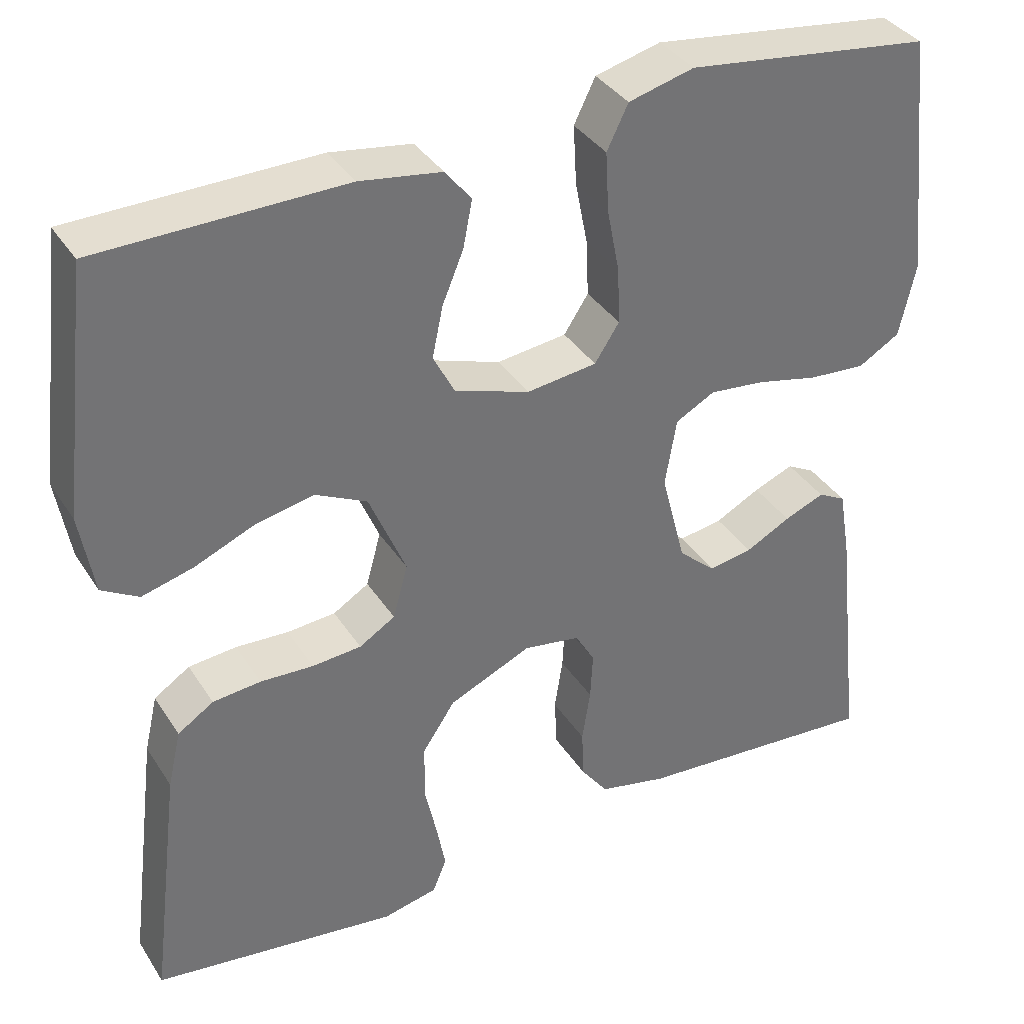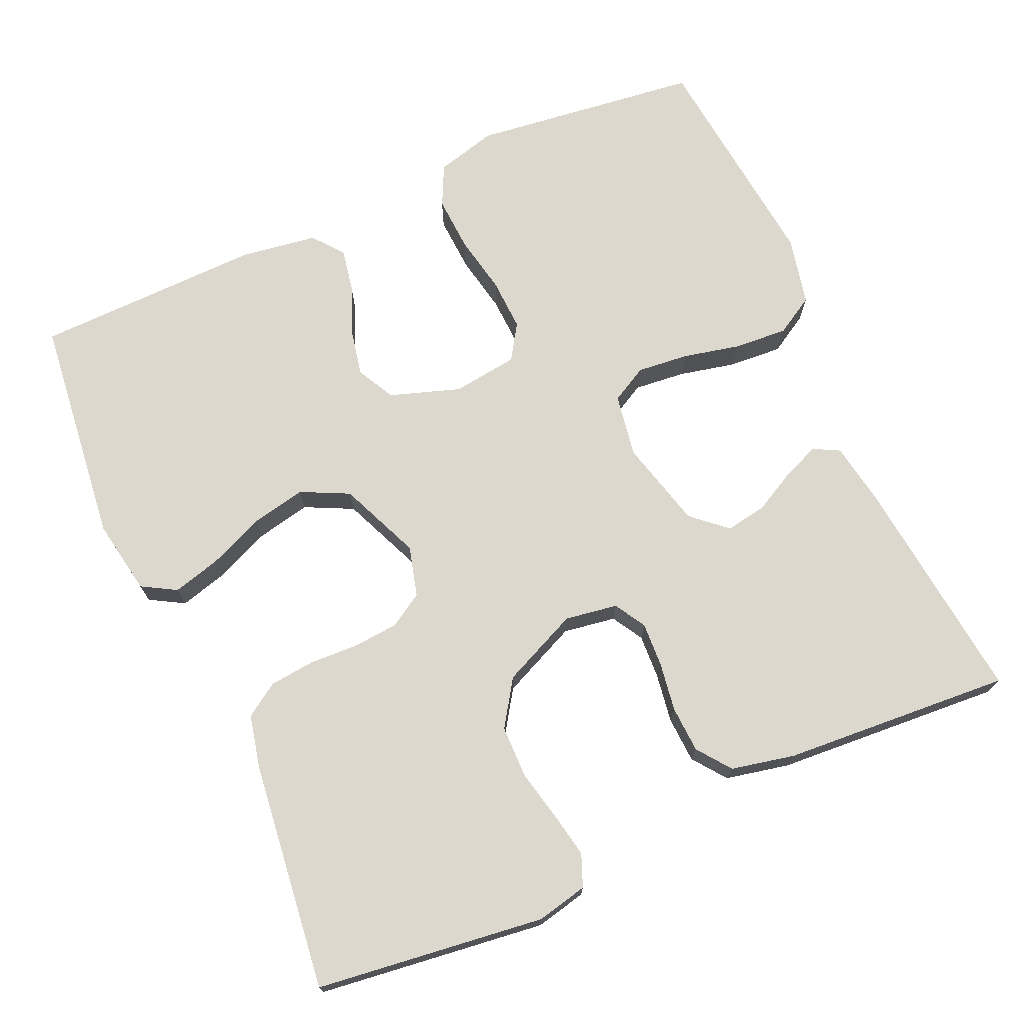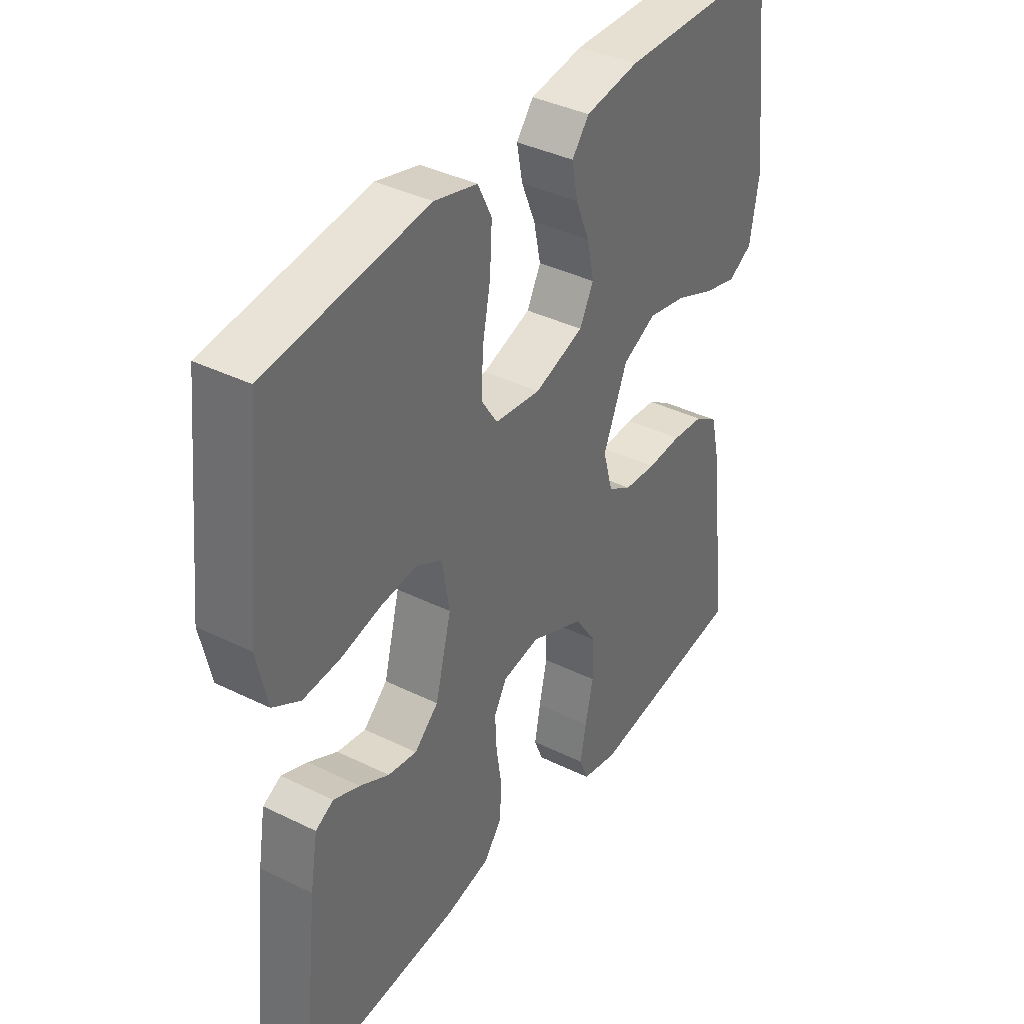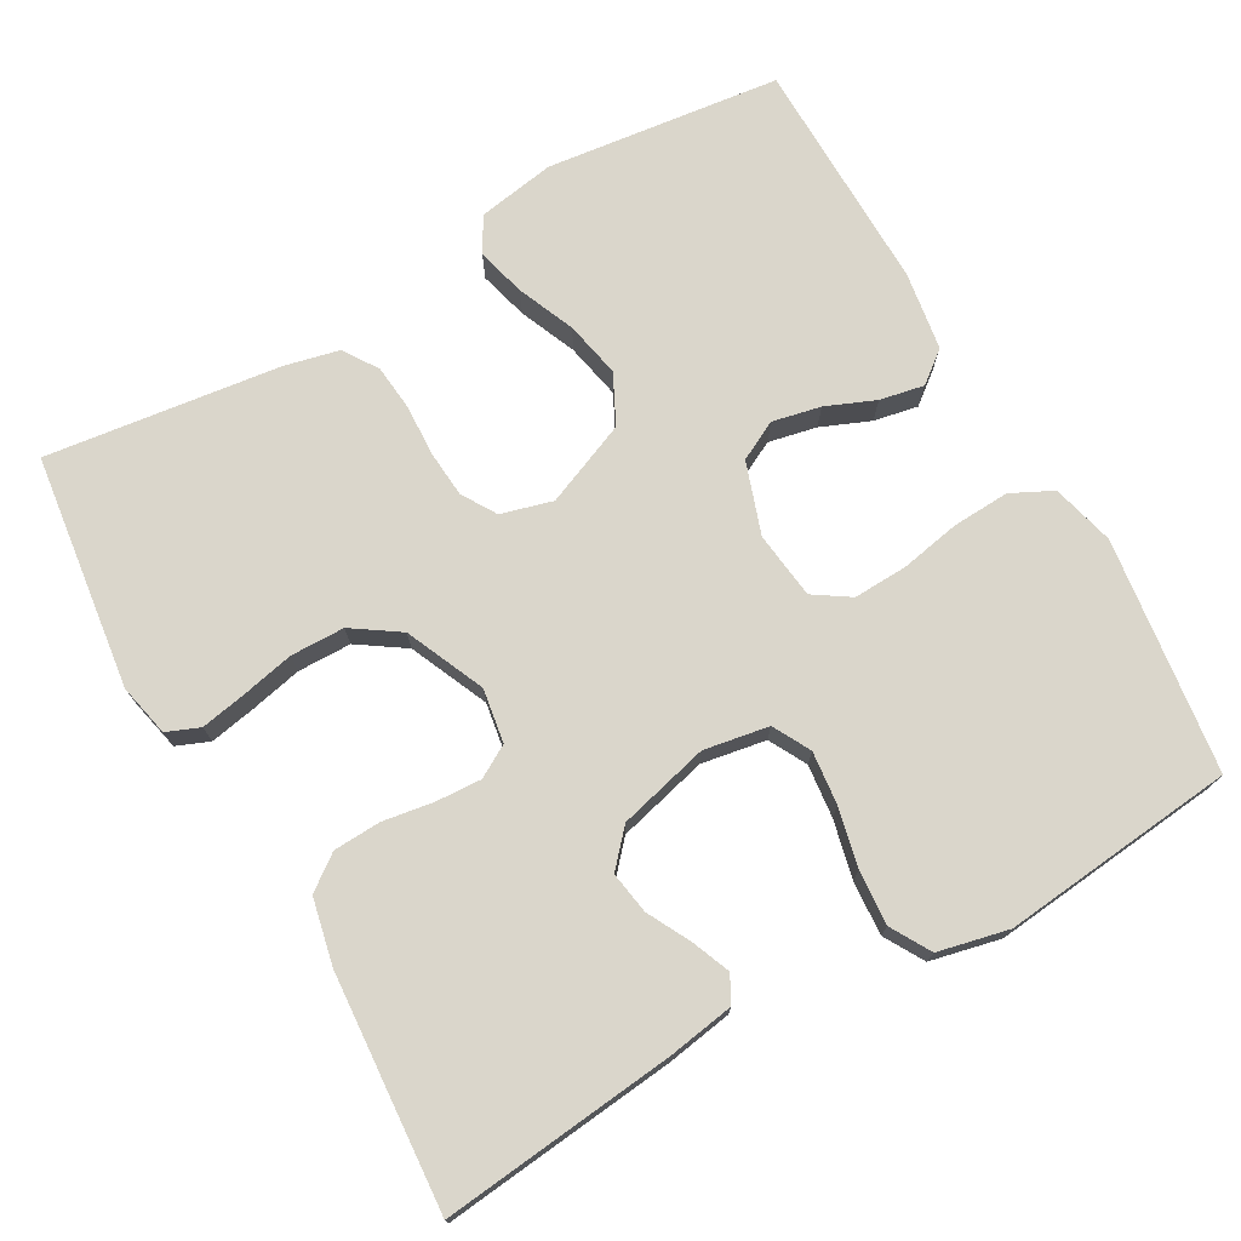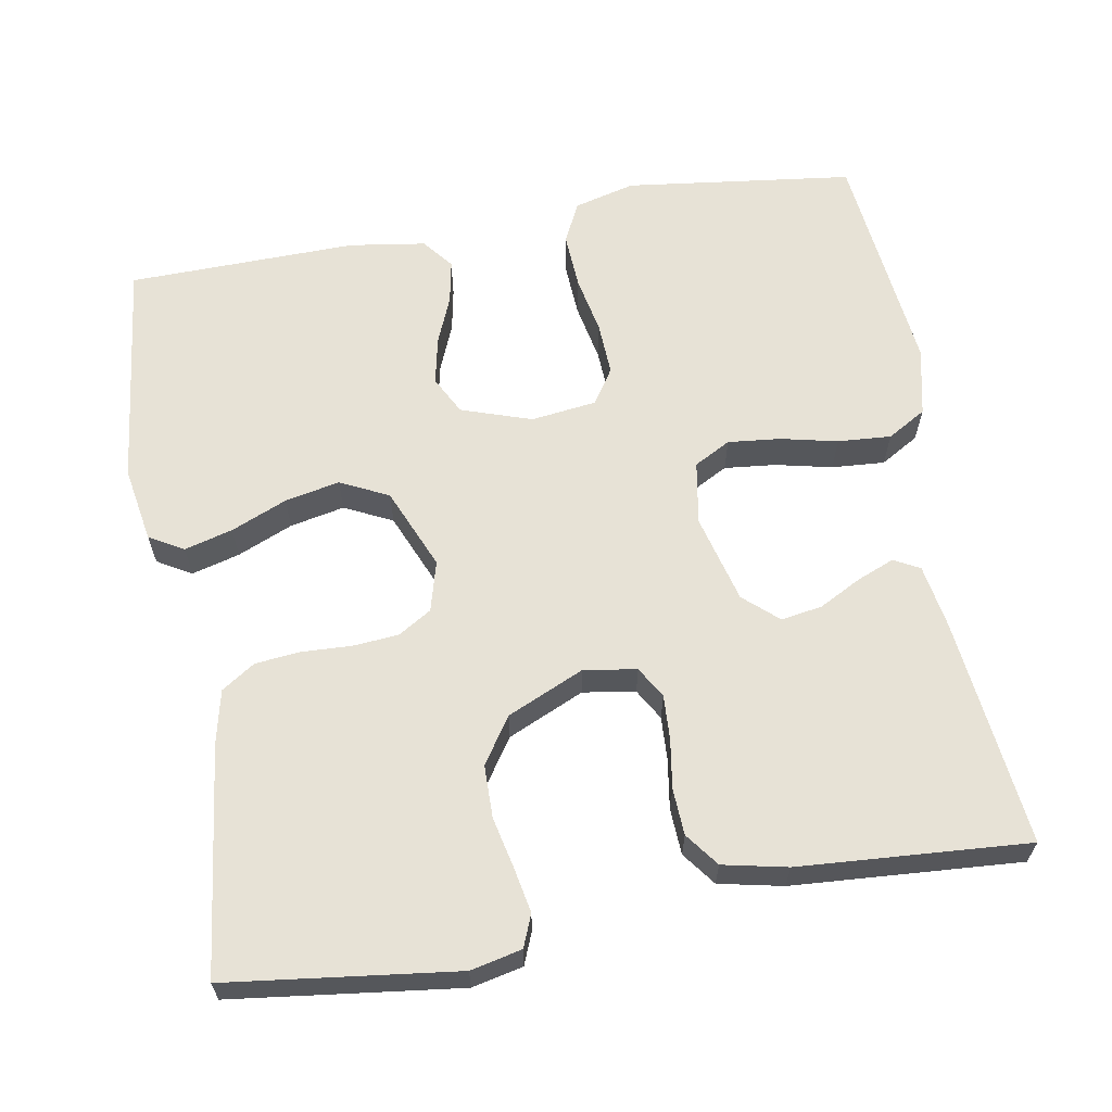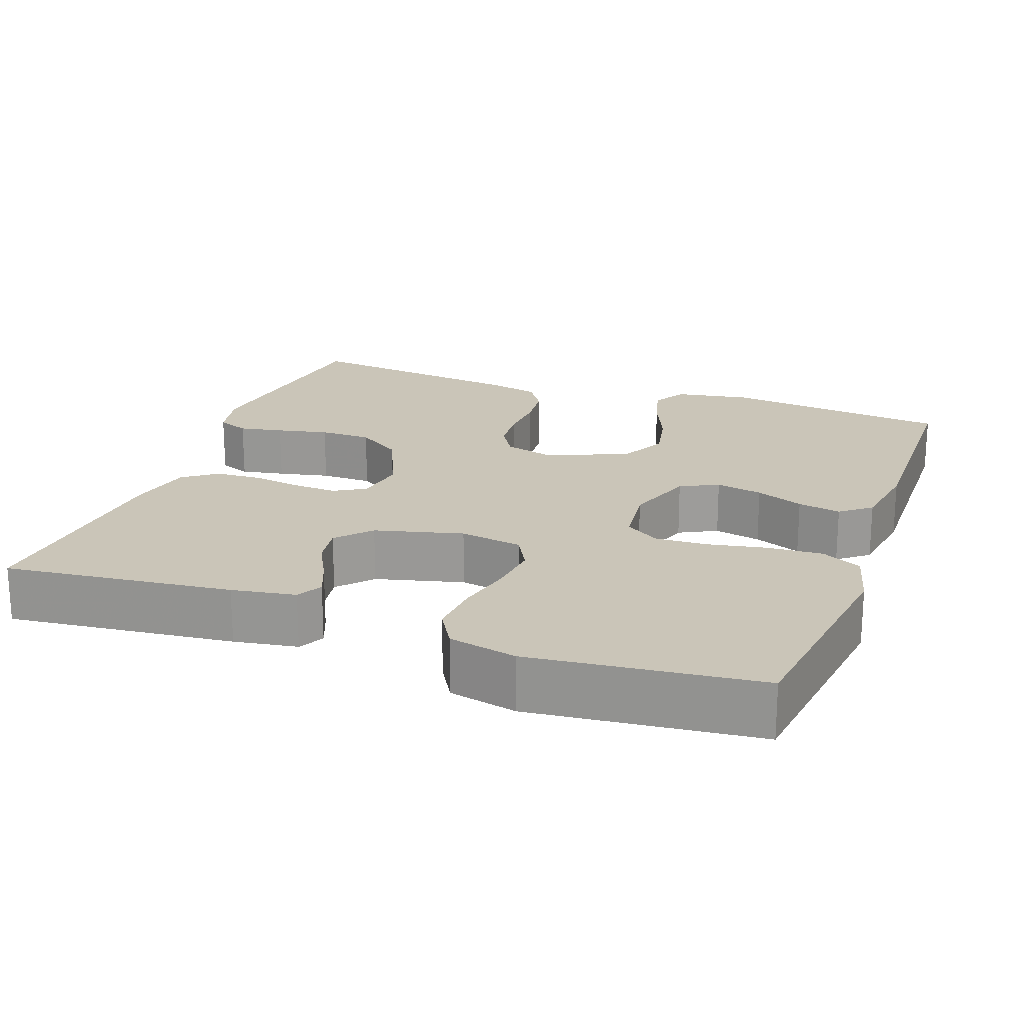
<metadata>
{"format":"obj","ext":"obj","renderer":"f3d","projection":"perspective","resolution":1024,"background":"white","views":[{"elev":36.2,"azim":151.4,"up":"+Z"},{"elev":72.4,"azim":155.9,"up":"+Y"},{"elev":38.4,"azim":-58.1,"up":"+Z"},{"elev":74.0,"azim":-119.4,"up":"+Y"},{"elev":63.0,"azim":170.0,"up":"+Y"},{"elev":20.4,"azim":-69.9,"up":"+Y"}]}
</metadata>
<code>
v 0.5 0.07 0.5
v 0.535 0.07 0.2
v 0.518 0.07 0.101
v 0.473 0.07 0.075
v 0.41 0.07 0.092
v 0.337 0.07 0.123
v 0.265 0.07 0.138
v 0.202 0.07 0.107
v 0.157 0.07 0
v 0.175 0.07 -0.066
v 0.219 0.07 -0.093
v 0.279 0.07 -0.098
v 0.344 0.07 -0.095
v 0.403 0.07 -0.101
v 0.447 0.07 -0.13
v 0.463 0.07 -0.2
v 0.5 0.07 -0.5
v 0.2 0.07 -0.538
v 0.133 0.07 -0.523
v 0.116 0.07 -0.481
v 0.127 0.07 -0.423
v 0.142 0.07 -0.355
v 0.141 0.07 -0.286
v 0.101 0.07 -0.226
v 0 0.07 -0.181
v -0.069 0.07 -0.192
v -0.093 0.07 -0.233
v -0.09 0.07 -0.291
v -0.08 0.07 -0.356
v -0.083 0.07 -0.417
v -0.116 0.07 -0.461
v -0.2 0.07 -0.479
v -0.5 0.07 -0.5
v -0.467 0.07 -0.2
v -0.453 0.07 -0.116
v -0.419 0.07 -0.098
v -0.37 0.07 -0.118
v -0.315 0.07 -0.147
v -0.261 0.07 -0.156
v -0.216 0.07 -0.116
v -0.186 0.07 0
v -0.2 0.07 0.083
v -0.248 0.07 0.109
v -0.316 0.07 0.102
v -0.391 0.07 0.085
v -0.461 0.07 0.08
v -0.512 0.07 0.11
v -0.532 0.07 0.2
v -0.5 0.07 0.5
v -0.2 0.07 0.538
v -0.12 0.07 0.517
v -0.094 0.07 0.464
v -0.098 0.07 0.391
v -0.113 0.07 0.314
v -0.116 0.07 0.245
v -0.086 0.07 0.199
v 0 0.07 0.188
v 0.092 0.07 0.219
v 0.118 0.07 0.269
v 0.105 0.07 0.331
v 0.079 0.07 0.394
v 0.068 0.07 0.451
v 0.1 0.07 0.491
v 0.2 0.07 0.506
v 0.5 0 0.5
v 0.535 0 0.2
v 0.518 0 0.101
v 0.473 0 0.075
v 0.41 0 0.092
v 0.337 0 0.123
v 0.265 0 0.138
v 0.202 0 0.107
v 0.157 0 0
v 0.175 0 -0.066
v 0.219 0 -0.093
v 0.279 0 -0.098
v 0.344 0 -0.095
v 0.403 0 -0.101
v 0.447 0 -0.13
v 0.463 0 -0.2
v 0.5 0 -0.5
v 0.2 0 -0.538
v 0.133 0 -0.523
v 0.116 0 -0.481
v 0.127 0 -0.423
v 0.142 0 -0.355
v 0.141 0 -0.286
v 0.101 0 -0.226
v 0 0 -0.181
v -0.069 0 -0.192
v -0.093 0 -0.233
v -0.09 0 -0.291
v -0.08 0 -0.356
v -0.083 0 -0.417
v -0.116 0 -0.461
v -0.2 0 -0.479
v -0.5 0 -0.5
v -0.467 0 -0.2
v -0.453 0 -0.116
v -0.419 0 -0.098
v -0.37 0 -0.118
v -0.315 0 -0.147
v -0.261 0 -0.156
v -0.216 0 -0.116
v -0.186 0 0
v -0.2 0 0.083
v -0.248 0 0.109
v -0.316 0 0.102
v -0.391 0 0.085
v -0.461 0 0.08
v -0.512 0 0.11
v -0.532 0 0.2
v -0.5 0 0.5
v -0.2 0 0.538
v -0.12 0 0.517
v -0.094 0 0.464
v -0.098 0 0.391
v -0.113 0 0.314
v -0.116 0 0.245
v -0.086 0 0.199
v 0 0 0.188
v 0.092 0 0.219
v 0.118 0 0.269
v 0.105 0 0.331
v 0.079 0 0.394
v 0.068 0 0.451
v 0.1 0 0.491
v 0.2 0 0.506
f 4 5 6
f 3 4 6
f 2 3 6
f 1 2 6
f 64 1 6
f 63 64 6
f 62 63 6
f 61 62 6
f 60 61 6
f 59 60 6 7
f 58 59 7 8
f 57 58 8 9
f 56 57 9 10
f 52 53 54
f 51 52 54
f 50 51 54
f 49 50 54
f 48 49 54
f 47 48 54
f 46 47 54
f 45 46 54
f 44 45 54
f 43 44 54 55
f 42 43 55 56
f 36 37 38
f 35 36 38
f 34 35 38
f 33 34 38
f 32 33 38
f 31 32 38
f 30 31 38
f 29 30 38
f 28 29 38
f 27 28 38 39
f 26 27 39 40
f 20 21 22
f 19 20 22
f 18 19 22
f 17 18 22
f 16 17 22
f 15 16 22
f 14 15 22
f 13 14 22
f 12 13 22
f 11 12 22 23
f 10 11 23 24
f 10 24 25
f 56 10 25
f 42 56 25
f 41 42 25
f 25 26 40 41
f 70 69 68
f 70 68 67
f 70 67 66
f 70 66 65
f 70 65 128
f 70 128 127
f 70 127 126
f 70 126 125
f 70 125 124
f 71 70 124 123
f 72 71 123 122
f 73 72 122 121
f 74 73 121 120
f 118 117 116
f 118 116 115
f 118 115 114
f 118 114 113
f 118 113 112
f 118 112 111
f 118 111 110
f 118 110 109
f 118 109 108
f 119 118 108 107
f 120 119 107 106
f 102 101 100
f 102 100 99
f 102 99 98
f 102 98 97
f 102 97 96
f 102 96 95
f 102 95 94
f 102 94 93
f 102 93 92
f 103 102 92 91
f 104 103 91 90
f 86 85 84
f 86 84 83
f 86 83 82
f 86 82 81
f 86 81 80
f 86 80 79
f 86 79 78
f 86 78 77
f 86 77 76
f 87 86 76 75
f 88 87 75 74
f 89 88 74
f 89 74 120
f 89 120 106
f 89 106 105
f 105 104 90 89
f 1 65 66 2
f 2 66 67 3
f 3 67 68 4
f 4 68 69 5
f 5 69 70 6
f 6 70 71 7
f 7 71 72 8
f 8 72 73 9
f 9 73 74 10
f 10 74 75 11
f 11 75 76 12
f 12 76 77 13
f 13 77 78 14
f 14 78 79 15
f 15 79 80 16
f 16 80 81 17
f 17 81 82 18
f 18 82 83 19
f 19 83 84 20
f 20 84 85 21
f 21 85 86 22
f 22 86 87 23
f 23 87 88 24
f 24 88 89 25
f 25 89 90 26
f 26 90 91 27
f 27 91 92 28
f 28 92 93 29
f 29 93 94 30
f 30 94 95 31
f 31 95 96 32
f 32 96 97 33
f 33 97 98 34
f 34 98 99 35
f 35 99 100 36
f 36 100 101 37
f 37 101 102 38
f 38 102 103 39
f 39 103 104 40
f 40 104 105 41
f 41 105 106 42
f 42 106 107 43
f 43 107 108 44
f 44 108 109 45
f 45 109 110 46
f 46 110 111 47
f 47 111 112 48
f 48 112 113 49
f 49 113 114 50
f 50 114 115 51
f 51 115 116 52
f 52 116 117 53
f 53 117 118 54
f 54 118 119 55
f 55 119 120 56
f 56 120 121 57
f 57 121 122 58
f 58 122 123 59
f 59 123 124 60
f 60 124 125 61
f 61 125 126 62
f 62 126 127 63
f 63 127 128 64
f 64 128 65 1

</code>
